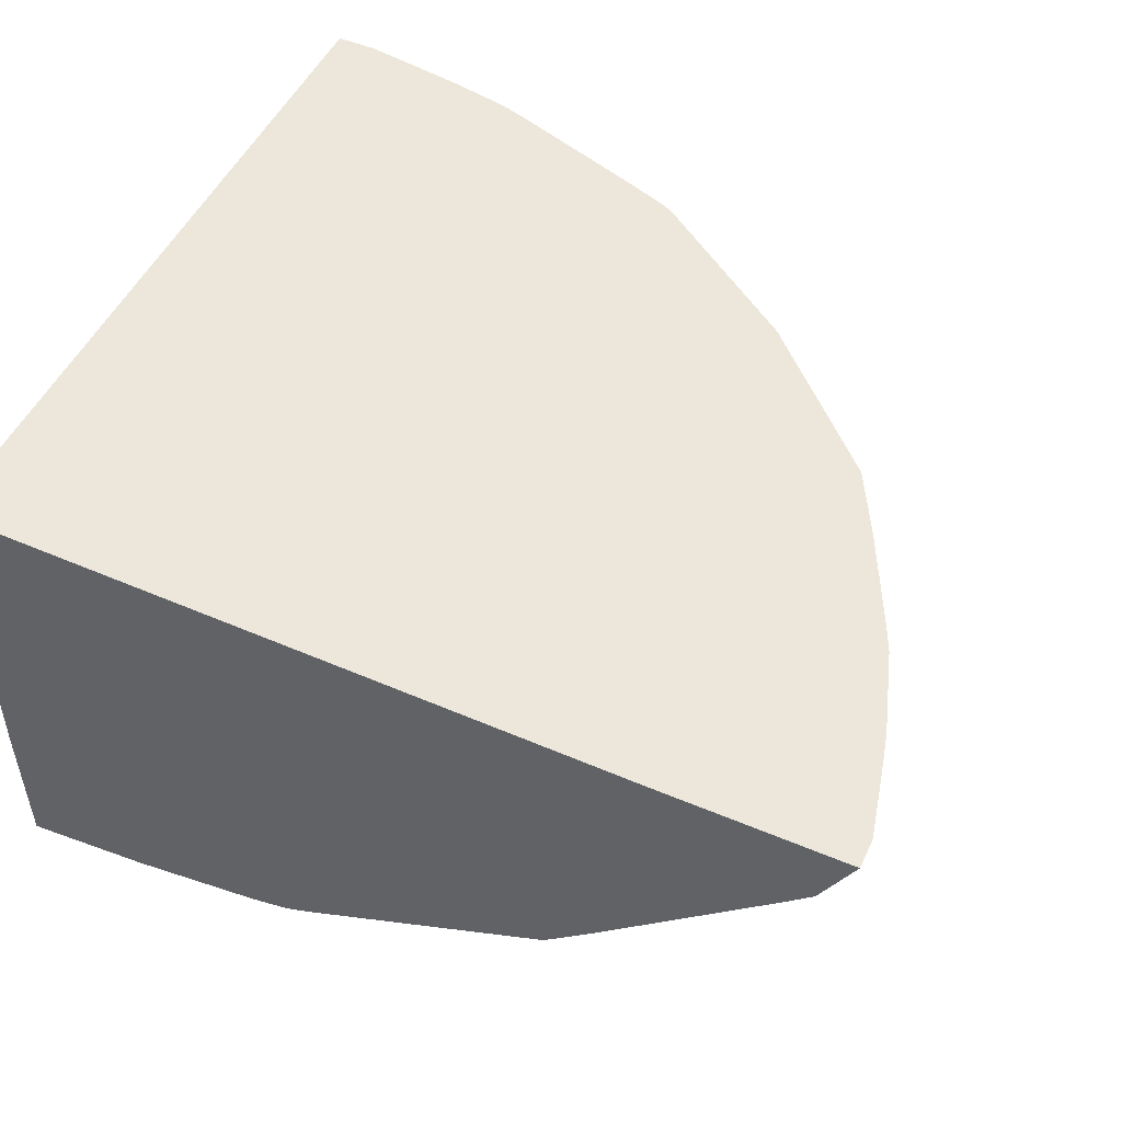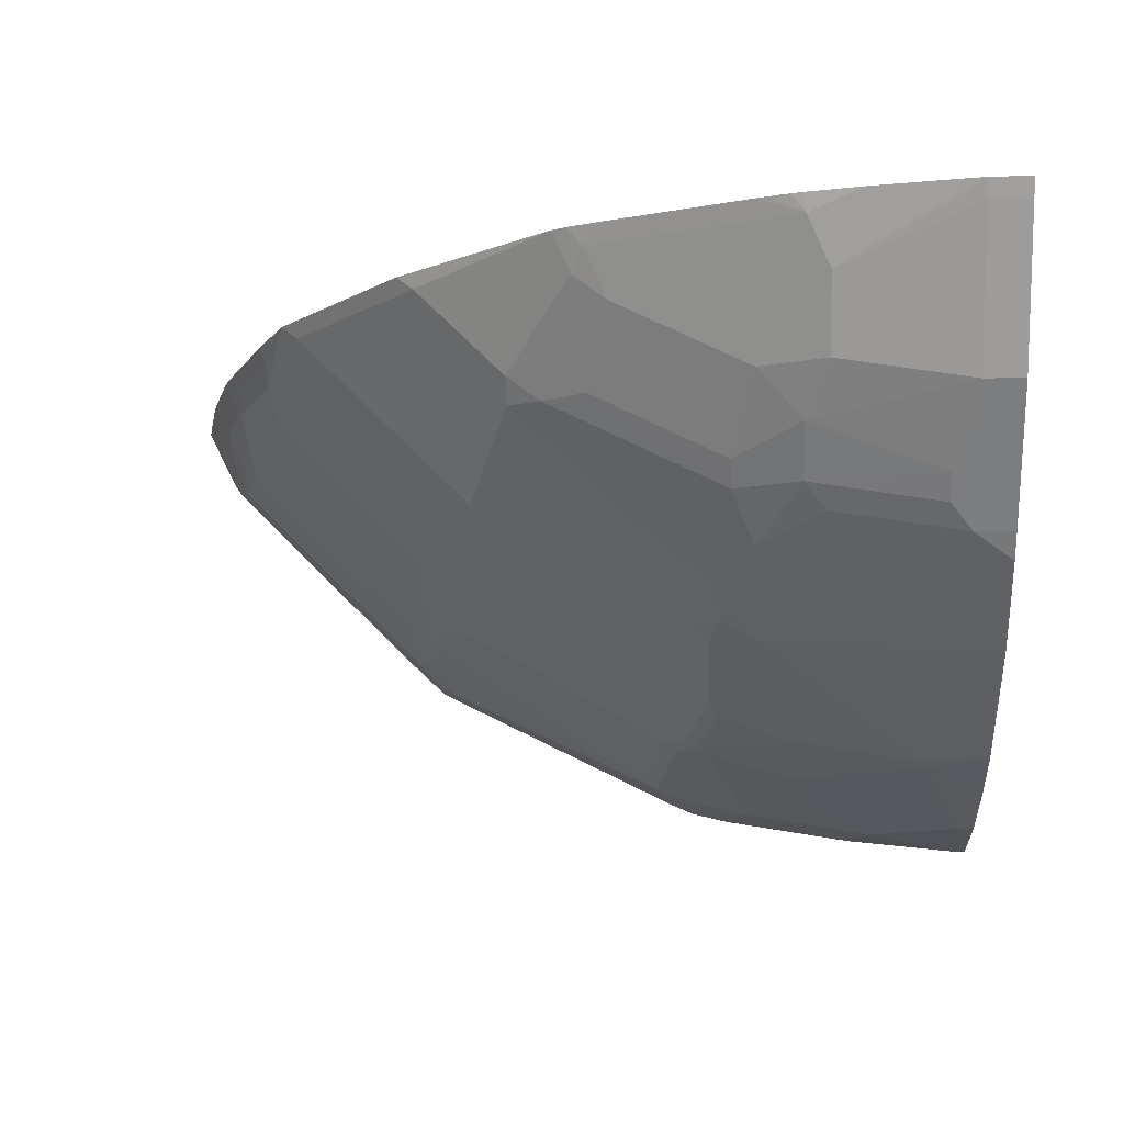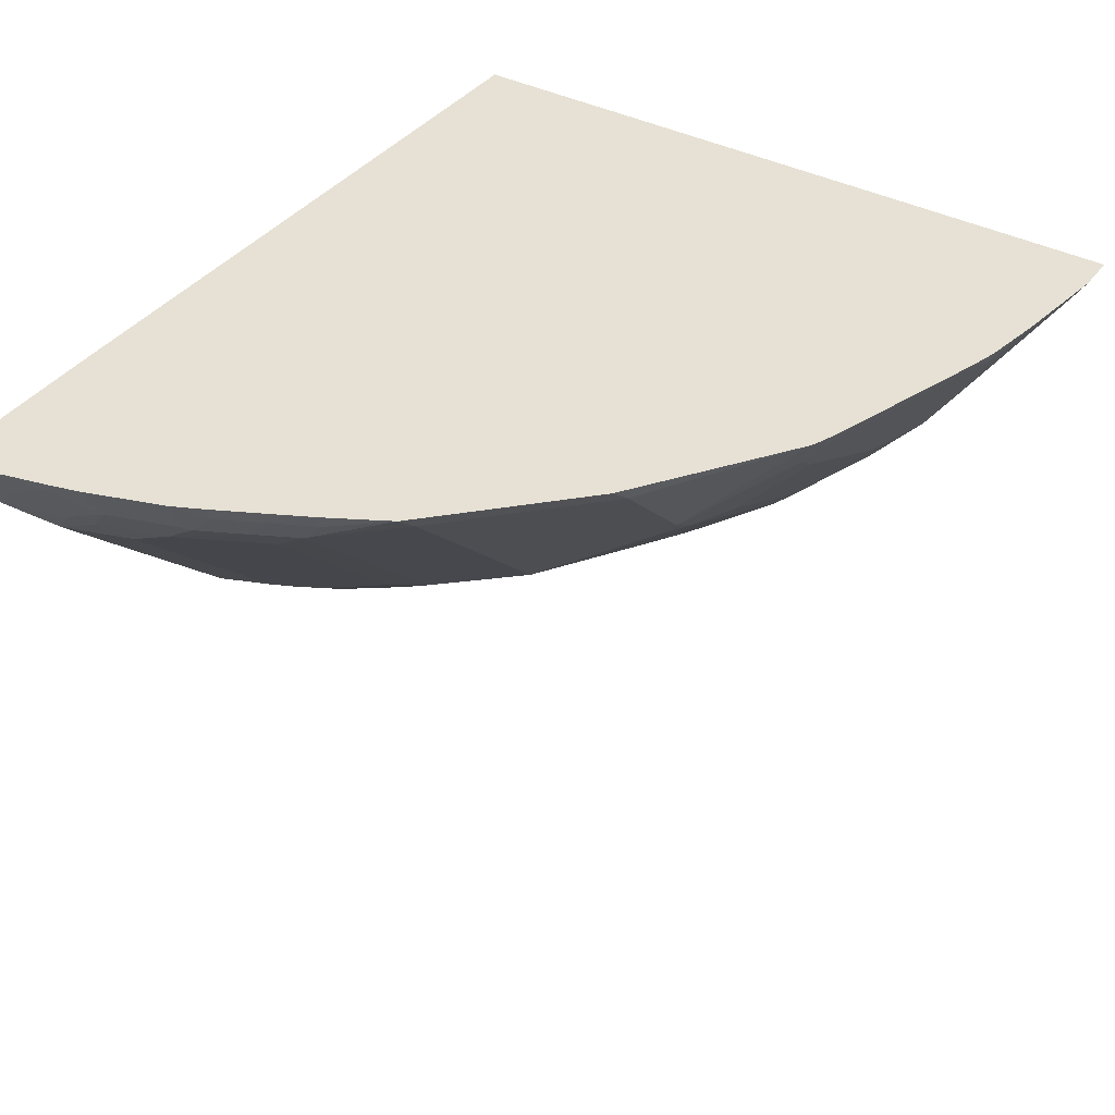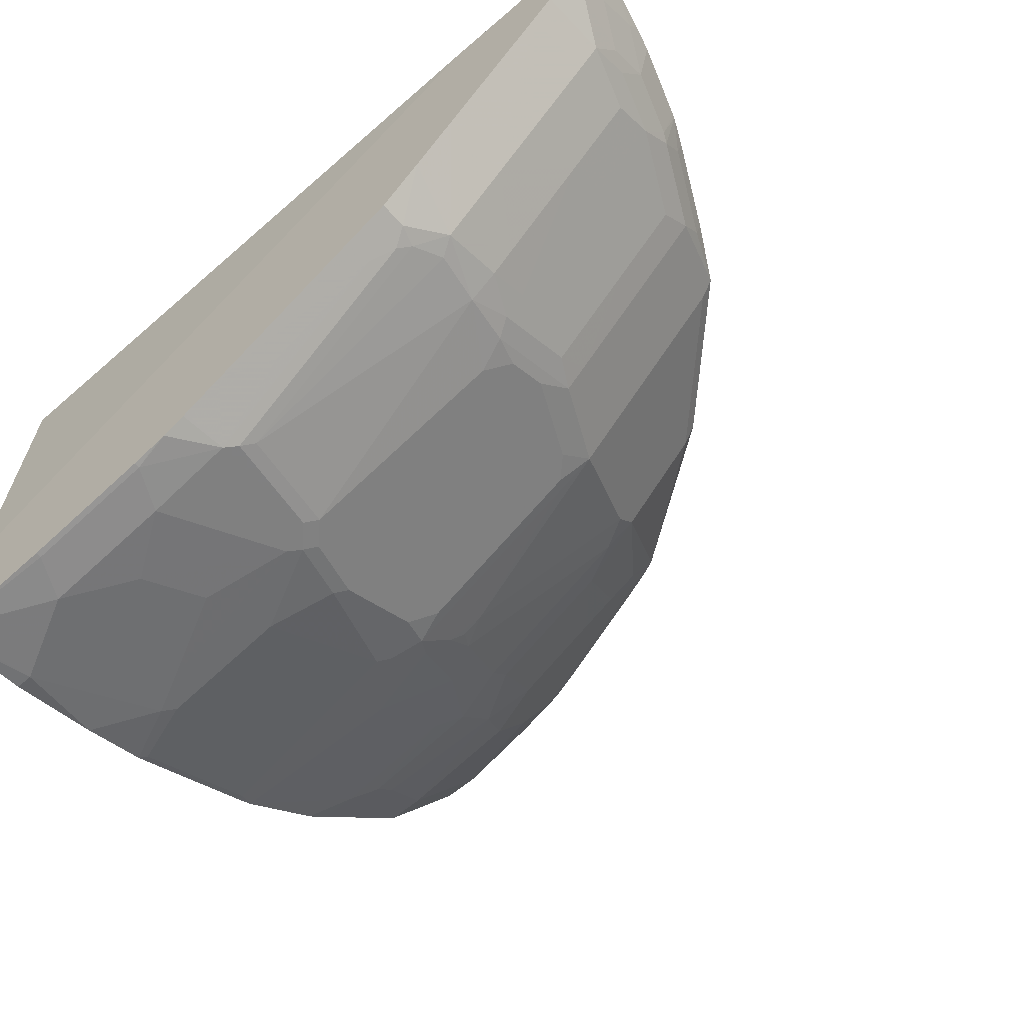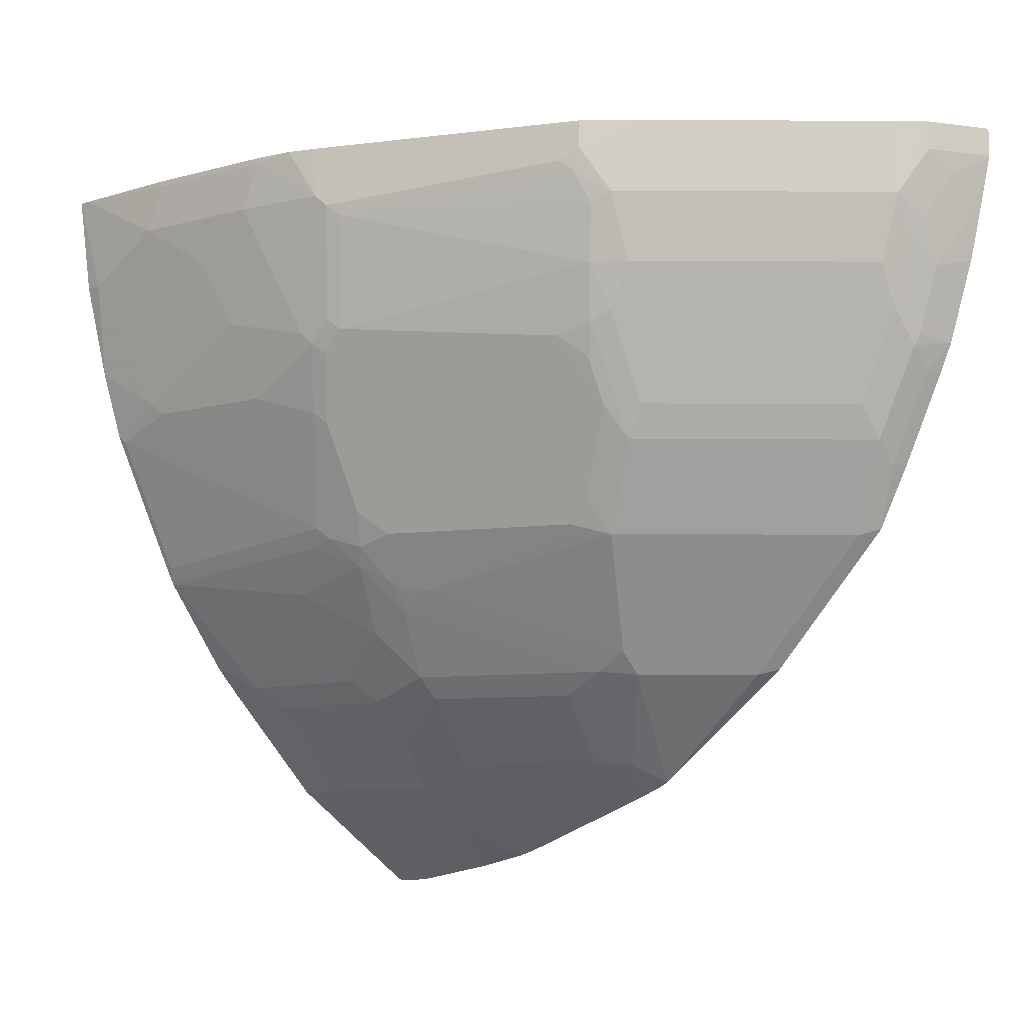
<metadata>
{"format":"obj","ext":"obj","renderer":"f3d","projection":"perspective","resolution":1024,"background":"white","views":[{"elev":50.4,"azim":-155.1,"up":"+Z"},{"elev":-14.3,"azim":3.0,"up":"+Z"},{"elev":39.2,"azim":-57.0,"up":"+Z"},{"elev":-61.3,"azim":-138.9,"up":"+Z"},{"elev":-9.7,"azim":-135.5,"up":"+Y"}]}
</metadata>
<code>
v -0.0386 -0.3242 -0.4553
v -0.0386 -0.3151 -0.4695
v -0.00399 -0.3242 -0.4553
v -0.05793 -0.3215 -0.4553
v -0.1544 -0.2765 -0.5081
v -0.09654 -0.2958 -0.4888
v -0.0386 -0.238 -0.5853
v -0.00399 -0.3151 -0.4695
v -0.1544 -0.238 -0.566
v -0.00399 0.3087 -0.4553
v -0.1286 -0.3113 -0.4553
v -0.1737 -0.2958 -0.4695
v -0.05793 -0.1801 -0.6432
v -0.00399 -0.238 -0.5853
v -0.1737 -0.1994 -0.6046
v -0.193 -0.2765 -0.4888
v -0.2895 -0.2572 -0.4695
v -0.2123 -0.2187 -0.566
v -0.00399 0.3138 -0.7473
v -0.004063 0.3138 -0.7433
v -0.5891 0.3138 -0.4553
v -0.1761 -0.3025 -0.4553
v -0.1737 -0.3023 -0.4567
v -0.1857 -0.3002 -0.4553
v -0.2028 -0.295 -0.4553
v -0.2123 -0.292 -0.4553
v -0.05793 -0.1608 -0.6625
v -0.00399 -0.1801 -0.6432
v -0.1737 -0.1608 -0.6432
v -0.2315 -0.1608 -0.6239
v -0.2315 -0.1415 -0.6432
v -0.3474 -0.238 -0.4695
v -0.2895 -0.2187 -0.5274
v -0.3474 -0.1608 -0.566
v -0.00399 0.3138 -0.8434
v -0.7467 0.3138 -0.4553
v -0.328 -0.2534 -0.4553
v -0.0386 -0.1415 -0.6817
v -0.00399 -0.1608 -0.6625
v -0.1544 -0.1415 -0.6625
v -0.2123 -0.1029 -0.6817
v -0.2509 -0.08358 -0.6817
v -0.2315 -0.04498 -0.7203
v -0.3474 -0.1415 -0.5853
v -0.3594 -0.2423 -0.4553
v -0.357 -0.2218 -0.4872
v -0.328 -0.2187 -0.5081
v -0.3762 -0.1639 -0.5451
v -0.4148 -0.1447 -0.5451
v -0.3858 -0.1415 -0.566
v -0.00399 0.3036 -0.8748
v -0.004063 0.3138 -0.8799
v -0.7332 0.3138 -0.4824
v -0.7467 0.2894 -0.4553
v -0.00399 -0.04367 -0.7591
v -0.00399 -0.1209 -0.7012
v -0.00399 -0.1415 -0.6817
v -0.09654 -0.1029 -0.701
v -0.1544 -0.06428 -0.7203
v -0.2798 -0.06753 -0.6801
v -0.2605 -0.06753 -0.6897
v -0.2509 -0.05785 -0.7018
v -0.2412 -0.02893 -0.7284
v -0.2123 -0.01925 -0.7404
v -0.193 -0.02568 -0.7396
v -0.3718 -0.2366 -0.4553
v -0.4727 -0.1447 -0.4872
v -0.5113 -0.1254 -0.4679
v -0.5113 -0.08682 -0.5065
v -0.4727 -0.08682 -0.5451
v -0.4341 -0.08682 -0.5837
v -0.4148 -0.1254 -0.5644
v -0.00399 0.2315 -0.8682
v -0.01933 0.2315 -0.8682
v -0.009297 0.3138 -0.8796
v -0.7332 0.2894 -0.4824
v -0.7203 0.3138 -0.5081
v -0.7462 0.2869 -0.4553
v -0.7283 0.2701 -0.4848
v -0.01933 -0.03855 -0.7597
v -0.009661 -0.02893 -0.7669
v -0.00399 -0.03081 -0.766
v -0.1158 -0.04498 -0.7396
v -0.4534 -0.02893 -0.6223
v -0.4148 -0.02893 -0.6416
v -0.2798 -0.02893 -0.7091
v -0.2702 -0.01925 -0.7211
v -0.2509 -1.738e-05 -0.7404
v -0.2412 0.0096 -0.7476
v -0.2026 -0.009635 -0.7476
v -0.5068 -0.1402 -0.4553
v -0.492 -0.1447 -0.4679
v -0.5692 -0.06753 -0.4679
v -0.5113 -0.04823 -0.5451
v -0.00399 0.1504 -0.8469
v -0.0386 0.1736 -0.8489
v -0.09654 0.135 -0.8296
v -0.09654 0.2701 -0.8682
v -0.01424 0.3138 -0.8793
v -0.7203 0.2894 -0.5081
v -0.7173 0.3138 -0.5121
v -0.7439 0.2774 -0.4553
v -0.7283 0.2315 -0.4655
v -0.709 0.2315 -0.5041
v -0.009661 0.04819 -0.8055
v -0.00399 0.01528 -0.7891
v -0.5113 -0.02893 -0.5644
v -0.5113 0.04819 -0.6223
v -0.492 0.04819 -0.6416
v -0.4438 -1.738e-05 -0.644
v -0.4244 -0.01925 -0.644
v -0.3088 -0.01925 -0.7018
v -0.2509 0.07717 -0.779
v -0.2895 -1.738e-05 -0.7211
v -0.2895 0.1543 -0.7983
v -0.2702 0.135 -0.7983
v -0.2412 0.08679 -0.7862
v -0.1833 0.1061 -0.8055
v -0.06753 0.1061 -0.8248
v -0.009661 0.08679 -0.8248
v -0.5454 -0.1016 -0.4553
v -0.6078 -0.02893 -0.4679
v -0.00399 0.09247 -0.8276
v -0.05793 0.1158 -0.8296
v -0.2123 0.135 -0.8104
v -0.2509 0.1543 -0.8104
v -0.1737 0.1736 -0.8296
v -0.1544 0.2315 -0.8489
v -0.1158 0.3087 -0.8682
v -0.2123 0.2701 -0.8489
v -0.1158 0.3138 -0.8682
v -0.701 0.2508 -0.5274
v -0.6993 0.3138 -0.5308
v -0.7306 0.2225 -0.4553
v -0.7247 0.2002 -0.4553
v -0.709 0.1929 -0.4848
v -0.5852 0.07717 -0.566
v -0.5274 0.07717 -0.6239
v -0.508 0.07717 -0.6432
v -0.6078 0.04819 -0.5258
v -0.6238 0.07717 -0.5274
v -0.492 0.08679 -0.6609
v -0.4823 0.07717 -0.6633
v -0.463 0.135 -0.7018
v -0.3088 0.2508 -0.8176
v -0.2798 0.164 -0.8055
v -0.5016 0.1929 -0.7018
v -0.2605 0.1447 -0.8055
v -0.2219 0.1254 -0.8055
v -0.6033 -0.04373 -0.4553
v -0.6225 -0.02444 -0.4553
v -0.6463 0.04819 -0.4872
v -0.2895 0.2701 -0.8296
v -0.2315 0.3087 -0.8489
v -0.2315 0.3138 -0.8489
v -0.701 0.2122 -0.5081
v -0.6817 0.2508 -0.5467
v -0.6817 0.1929 -0.5274
v -0.68 0.3138 -0.5501
v -0.7054 0.1424 -0.4553
v -0.6817 0.1543 -0.5081
v -0.6897 0.135 -0.4848
v -0.5274 0.1543 -0.6625
v -0.5274 0.1158 -0.6432
v -0.6238 0.1543 -0.566
v -0.508 0.1158 -0.6625
v -0.6431 0.07717 -0.5081
v -0.492 0.1447 -0.6897
v -0.508 0.1543 -0.6817
v -0.4823 0.1158 -0.6825
v -0.2991 0.2605 -0.8248
v -0.5113 0.2412 -0.7091
v -0.5016 0.2701 -0.7211
v -0.5274 0.1929 -0.6817
v -0.5274 0.2508 -0.701
v -0.6512 0.0284 -0.4553
v -0.6463 0.0289 -0.4679
v -0.6656 0.08679 -0.4872
v -0.2895 0.3138 -0.8296
v -0.2861 0.3138 -0.8313
v -0.2651 0.3138 -0.8407
v -0.4695 0.2894 -0.7396
v -0.3666 0.2894 -0.7911
v -0.3247 0.3138 -0.8121
v -0.256 0.3138 -0.843
v -0.6238 0.2508 -0.6046
v -0.6238 0.1929 -0.5853
v -0.5836 0.3138 -0.6466
v -0.5852 0.2508 -0.6432
v -0.7029 0.135 -0.4553
v -0.6849 0.1254 -0.4872
v -0.7015 0.1308 -0.4553
v -0.5466 0.1929 -0.6625
v -0.492 0.2798 -0.7284
v -0.508 0.2894 -0.7203
v -0.545 0.3138 -0.6851
v -0.6897 0.1056 -0.4553
v -0.6656 0.06749 -0.4679
v -0.5047 0.3138 -0.722
v -0.4695 0.3138 -0.7396
v -0.6849 0.1061 -0.4679
v -0.508 0.3138 -0.7203
f 109 166 142
f 109 139 166
f 108 141 137
f 108 140 141
f 108 122 140
f 108 139 109
f 108 138 139
f 108 137 138
f 107 122 108
f 102 103 134
f 105 120 123
f 104 156 136
f 104 132 156
f 103 136 135
f 103 135 134
f 101 133 132
f 100 132 104
f 100 101 132
f 99 129 131
f 109 142 143
f 105 123 106
f 109 143 110
f 117 149 118
f 110 144 115
f 122 152 140
f 122 151 152
f 122 150 151
f 121 150 122
f 120 124 123
f 119 124 120
f 118 126 125
f 118 149 126
f 98 154 129
f 117 148 149
f 116 148 117
f 115 147 145
f 115 144 147
f 115 148 116
f 115 146 148
f 115 171 146
f 115 145 171
f 113 116 117
f 110 112 111
f 110 114 112
f 110 115 114
f 110 143 144
f 98 130 154
f 90 120 105
f 98 129 99
f 85 111 112
f 84 111 85
f 84 110 111
f 84 109 110
f 84 108 109
f 84 107 108
f 84 94 107
f 82 105 106
f 81 90 105
f 81 105 82
f 79 136 103
f 79 104 136
f 79 100 104
f 78 103 102
f 78 79 103
f 77 101 100
f 76 100 79
f 75 98 99
f 74 98 75
f 74 97 98
f 74 96 97
f 85 112 86
f 87 112 114
f 87 114 88
f 88 113 117
f 97 128 98
f 97 127 128
f 97 126 127
f 97 125 126
f 97 118 125
f 97 119 118
f 97 124 119
f 96 124 97
f 95 124 96
f 95 123 124
f 98 128 130
f 94 122 107
f 91 121 122
f 126 148 146
f 90 119 120
f 90 118 119
f 90 117 118
f 89 117 90
f 88 116 113
f 88 115 116
f 88 114 115
f 88 117 89
f 91 122 93
f 126 146 153
f 136 162 160
f 126 130 128
f 163 187 193
f 163 165 187
f 163 169 166
f 163 174 169
f 163 193 174
f 162 192 190
f 162 191 192
f 161 167 178
f 161 191 162
f 161 178 191
f 160 162 190
f 159 189 186
f 159 188 189
f 158 165 161
f 158 187 165
f 157 187 158
f 157 186 187
f 157 159 186
f 154 185 155
f 154 181 185
f 153 184 179
f 171 194 182
f 153 183 184
f 172 175 173
f 173 195 194
f 195 202 199
f 195 196 202
f 194 195 199
f 192 201 197
f 191 201 192
f 187 189 193
f 186 189 187
f 182 184 183
f 182 200 184
f 182 199 200
f 182 194 199
f 178 201 191
f 178 198 201
f 176 198 177
f 176 201 198
f 176 197 201
f 175 196 195
f 175 188 196
f 175 189 188
f 175 193 189
f 174 193 175
f 173 175 195
f 153 182 183
f 153 171 182
f 153 181 154
f 140 152 167
f 139 163 166
f 139 164 163
f 138 164 139
f 137 165 163
f 137 141 165
f 137 164 138
f 137 163 164
f 136 161 162
f 136 156 161
f 135 136 160
f 132 161 156
f 132 158 161
f 132 157 158
f 132 159 157
f 132 133 159
f 130 153 154
f 129 155 131
f 129 154 155
f 126 149 148
f 126 128 127
f 140 167 141
f 141 167 161
f 141 161 165
f 142 168 143
f 153 180 181
f 153 179 180
f 152 178 167
f 152 198 178
f 152 177 198
f 151 177 152
f 151 176 177
f 147 175 172
f 147 174 175
f 147 169 174
f 126 153 130
f 147 168 169
f 145 194 171
f 145 173 194
f 145 172 173
f 145 147 172
f 144 168 147
f 74 95 96
f 143 168 170
f 143 170 144
f 142 169 168
f 142 166 169
f 146 171 153
f 144 170 168
f 73 95 74
f 70 94 84
f 12 26 17
f 12 25 26
f 12 24 25
f 12 22 24
f 12 23 22
f 71 84 72
f 11 22 23
f 10 20 21
f 10 19 20
f 9 18 15
f 9 32 18
f 9 17 32
f 9 16 17
f 9 12 16
f 7 15 13
f 7 9 15
f 7 28 14
f 7 13 28
f 5 11 12
f 5 9 6
f 5 12 9
f 12 17 16
f 4 11 5
f 13 27 39
f 13 15 29
f 19 200 199
f 19 184 200
f 19 179 184
f 19 180 179
f 19 181 180
f 19 185 181
f 19 155 185
f 19 131 155
f 19 99 131
f 19 75 99
f 19 52 75
f 19 35 52
f 18 34 30
f 18 33 34
f 18 32 33
f 17 37 32
f 17 26 37
f 15 31 29
f 15 30 31
f 15 18 30
f 13 29 27
f 13 39 28
f 3 19 10
f 3 35 19
f 3 51 35
f 1 66 45
f 1 91 66
f 1 121 91
f 1 150 121
f 1 151 150
f 1 176 151
f 1 197 176
f 1 192 197
f 1 190 192
f 1 160 190
f 1 135 160
f 1 134 135
f 1 102 134
f 1 78 102
f 1 54 78
f 1 36 54
f 1 21 36
f 1 10 21
f 1 3 10
f 1 8 3
f 1 2 8
f 1 45 37
f 1 37 26
f 1 26 25
f 1 25 24
f 3 73 51
f 3 95 73
f 3 123 95
f 3 106 123
f 3 82 106
f 3 55 82
f 3 56 55
f 3 57 56
f 3 39 57
f 3 28 39
f 19 199 202
f 3 14 28
f 2 9 7
f 2 6 9
f 2 14 8
f 2 7 14
f 1 6 2
f 1 5 6
f 1 4 5
f 1 11 4
f 1 22 11
f 1 24 22
f 3 8 14
f 19 202 196
f 11 23 12
f 19 188 159
f 55 64 80
f 55 65 64
f 55 83 65
f 55 59 83
f 55 58 59
f 55 81 82
f 55 80 81
f 54 79 78
f 54 76 79
f 53 100 76
f 53 77 100
f 52 73 74
f 52 74 75
f 51 73 52
f 50 72 60
f 49 66 67
f 49 72 50
f 49 71 72
f 49 70 71
f 49 69 70
f 49 68 69
f 59 65 83
f 49 67 68
f 60 62 61
f 60 84 85
f 70 122 94
f 70 93 122
f 70 84 71
f 69 93 70
f 68 93 69
f 68 91 93
f 68 92 91
f 67 92 68
f 66 92 67
f 66 91 92
f 64 81 80
f 64 90 81
f 63 90 64
f 63 89 90
f 63 88 89
f 19 196 188
f 63 112 87
f 63 86 112
f 62 86 63
f 62 85 86
f 60 85 62
f 60 72 84
f 46 49 48
f 63 87 88
f 45 66 46
f 32 46 47
f 32 45 46
f 32 37 45
f 31 44 42
f 31 34 44
f 31 43 41
f 31 42 43
f 30 34 31
f 29 41 40
f 29 31 41
f 27 40 38
f 27 29 40
f 27 57 39
f 19 21 20
f 19 36 21
f 19 53 36
f 19 77 53
f 19 101 77
f 19 133 101
f 19 159 133
f 46 66 49
f 32 47 33
f 33 47 34
f 27 38 57
f 34 46 48
f 43 65 59
f 34 47 46
f 43 64 65
f 43 63 64
f 43 62 63
f 42 44 50
f 42 62 43
f 42 61 62
f 42 60 61
f 41 43 59
f 40 59 58
f 42 50 60
f 38 58 55
f 34 49 50
f 34 48 49
f 40 41 59
f 34 50 44
f 36 53 76
f 35 51 52
f 36 76 54
f 38 55 56
f 38 56 57
f 38 40 58

</code>
